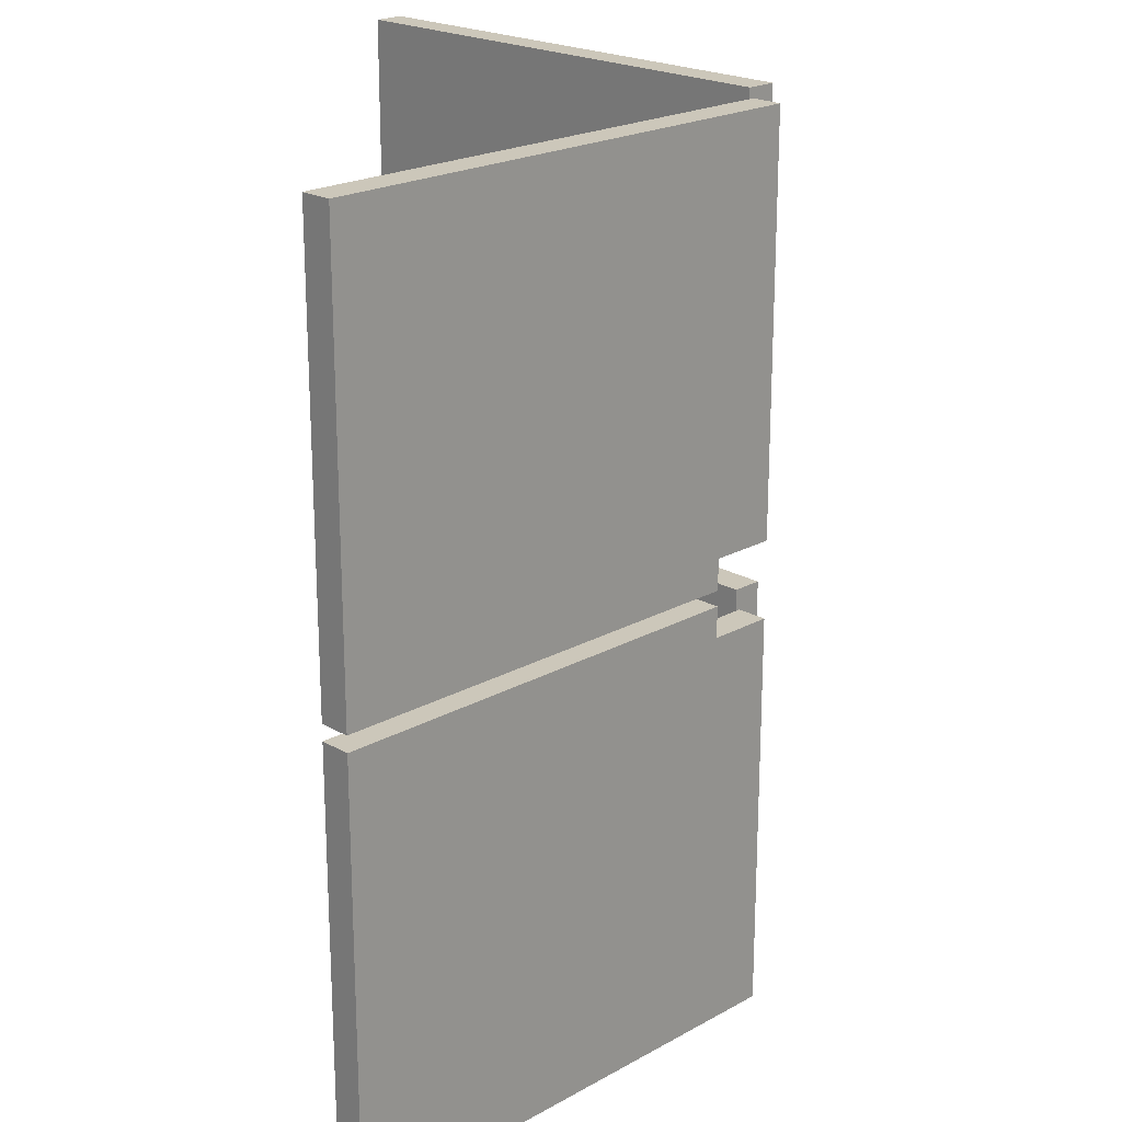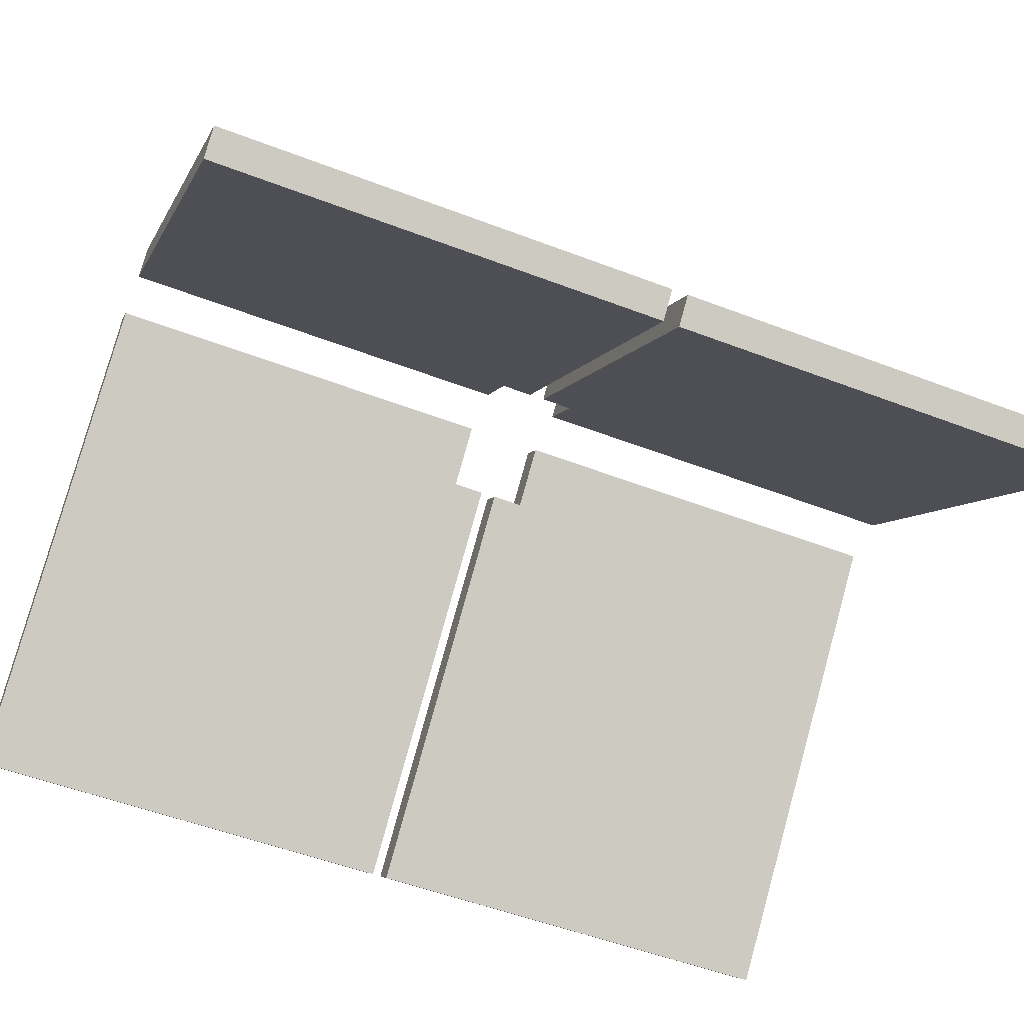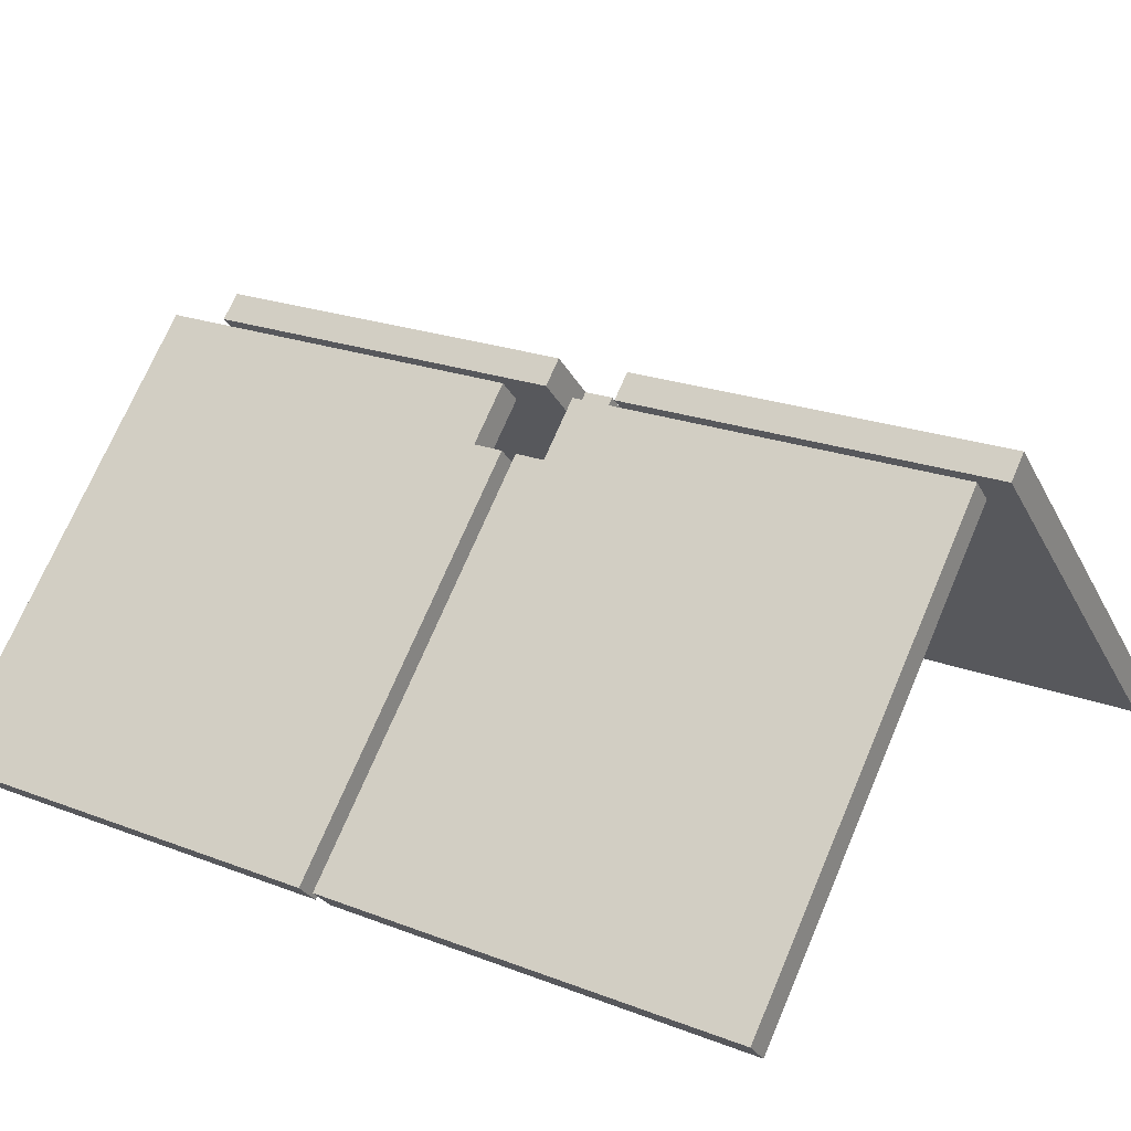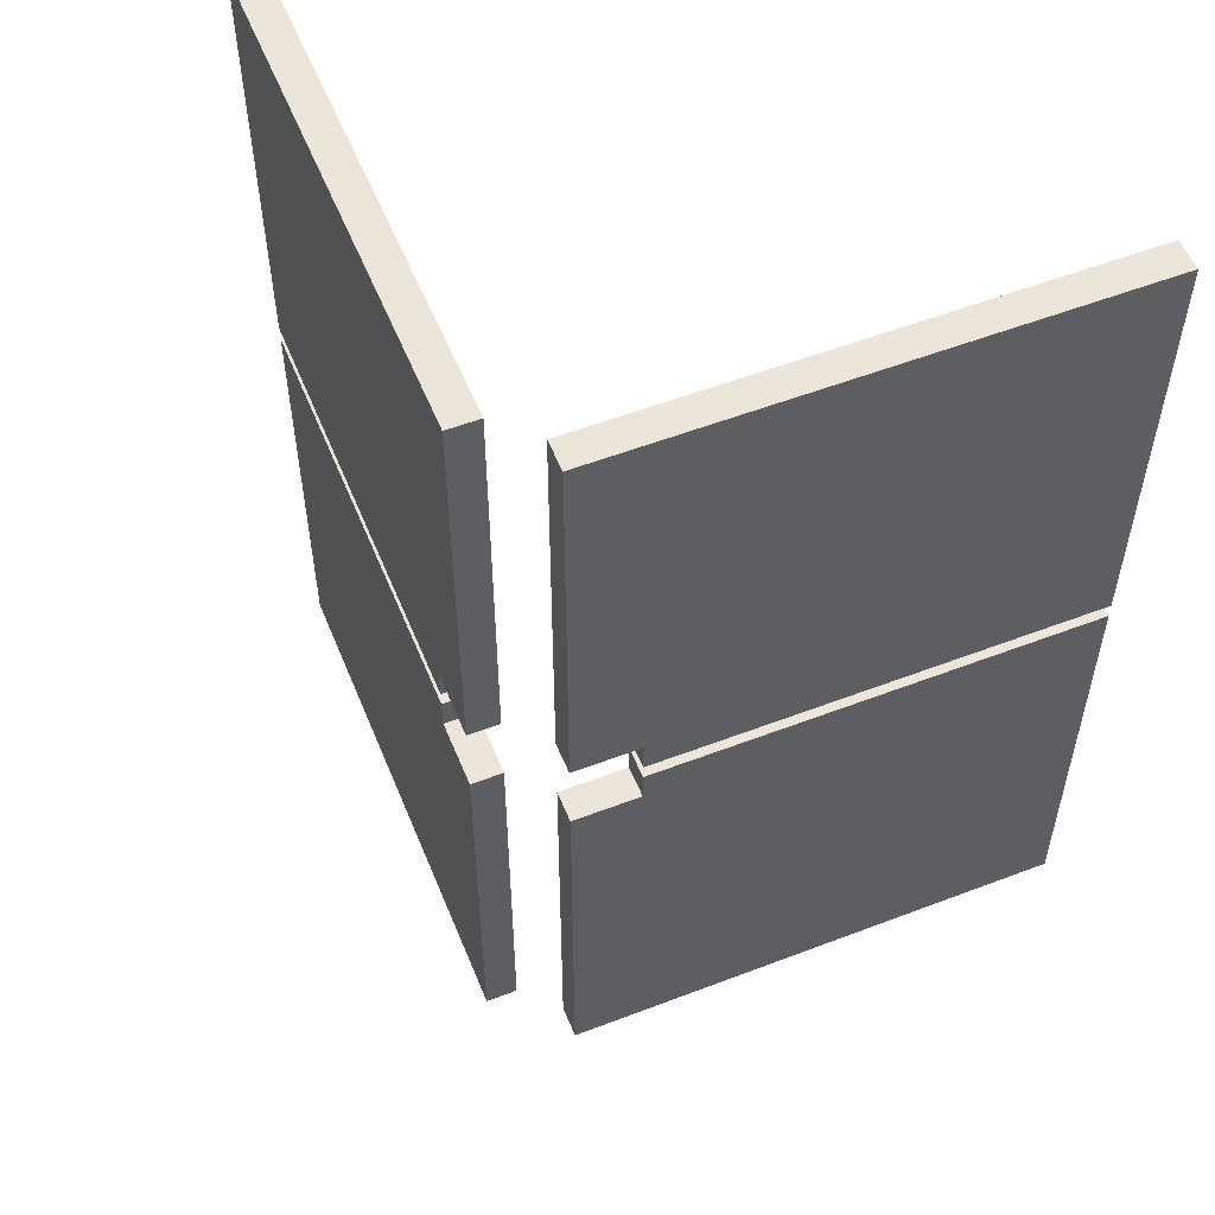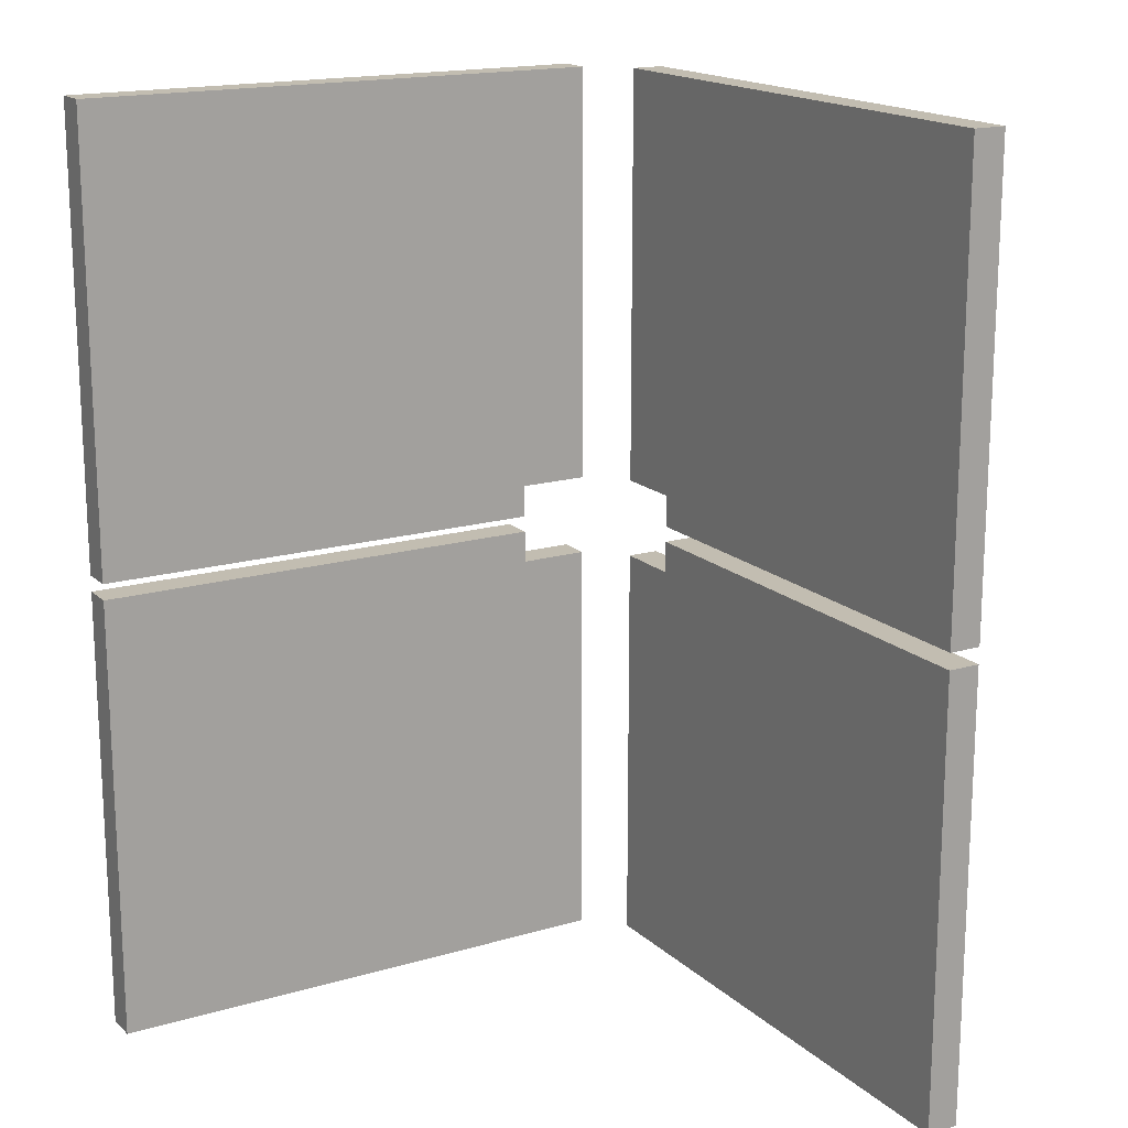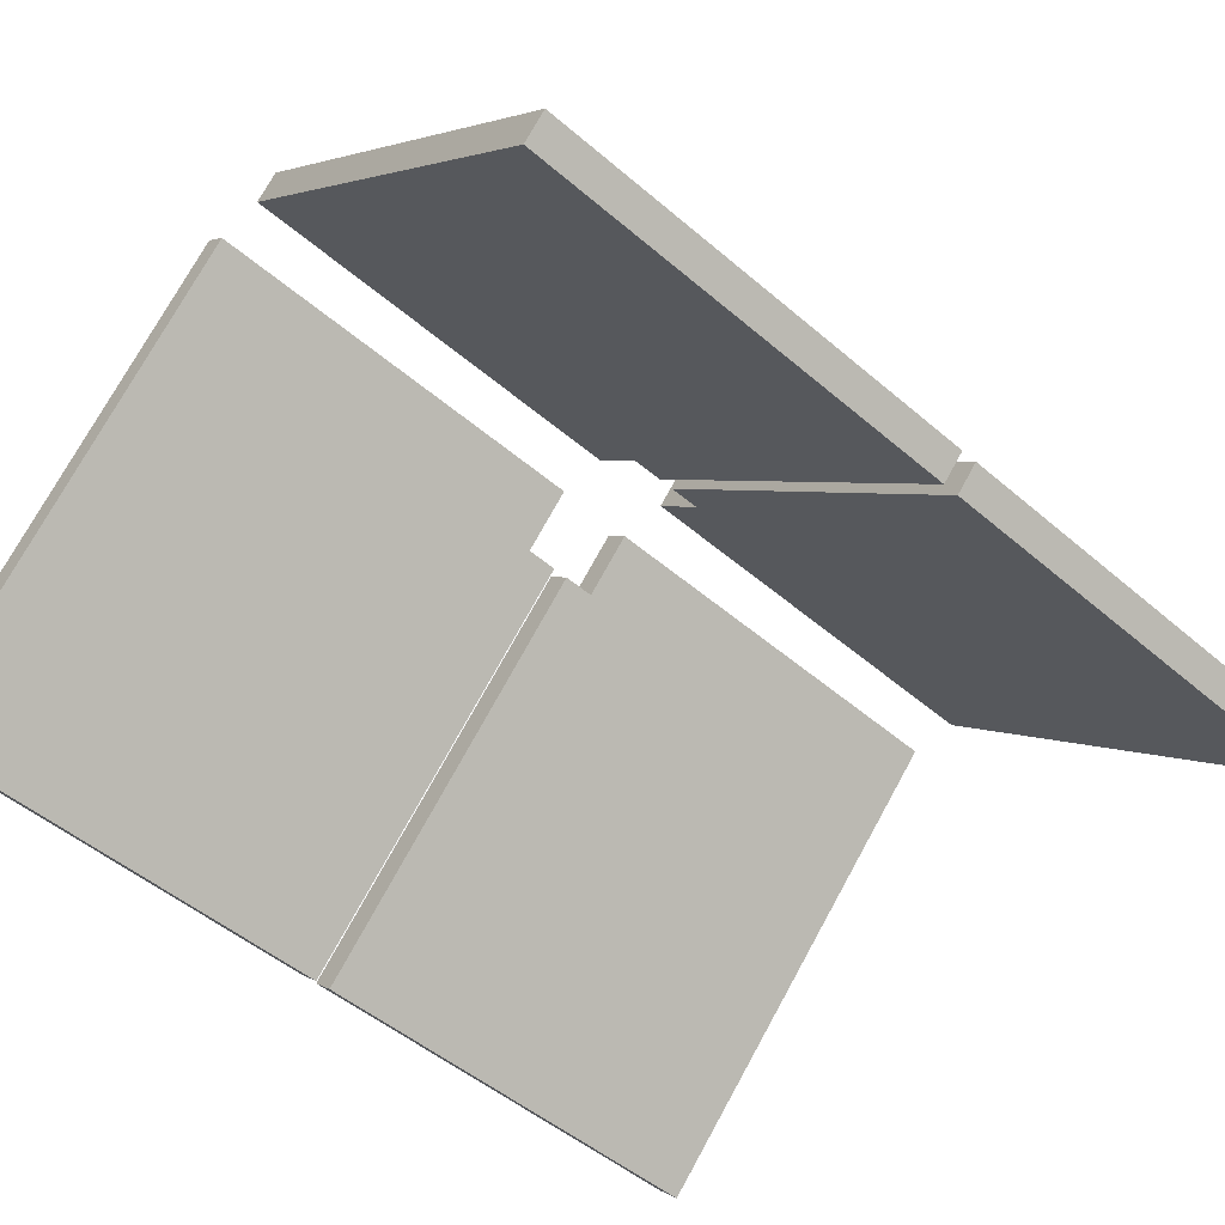
<metadata>
{"format":"obj","ext":"obj","renderer":"f3d","projection":"perspective","resolution":1024,"background":"white","views":[{"elev":21.3,"azim":-89.6,"up":"+Y"},{"elev":-53.3,"azim":-112.2,"up":"+Z"},{"elev":22.0,"azim":123.8,"up":"+Z"},{"elev":55.1,"azim":23.0,"up":"+Y"},{"elev":17.0,"azim":-165.5,"up":"+Y"},{"elev":-50.5,"azim":-133.1,"up":"+Z"}]}
</metadata>
<code>
g kennel_space_1_ruff
v 0.04956 -0.0625 1.518
v 0.04955 -0.875 1.518
v 0.1433 -0.0625 1.425
v 0.7683 -0.875 0.7996
v 0.7683 -3.576e-07 0.7996
v 0.1433 -3.576e-07 1.425
v 0.09375 -0.875 1.562
v 0.09375 -0.0625 1.562
v 0.1875 -0.0625 1.469
v 0.8125 -0.875 0.8437
v 0.8125 -3.576e-07 0.8437
v 0.1875 -4.768e-07 1.469
v 0.09375 0.9062 1.562
v 0.7683 0.9062 0.7996
v 0.8125 0.9062 0.8438
v 0.04956 0.9062 1.518
v 0.09375 0.09375 1.562
v 0.04956 0.9062 1.518
v 0.09375 0.9062 1.562
v 0.04956 0.09375 1.518
v 0.8125 -0.875 0.8437
v 0.7683 -3.576e-07 0.7996
v 0.7683 -0.875 0.7996
v 0.8125 -3.576e-07 0.8437
v 0.09375 -0.0625 1.562
v 0.04955 -0.875 1.518
v 0.04956 -0.0625 1.518
v 0.09375 -0.875 1.562
v 0.8125 0.03125 0.8437
v 0.1875 0.03125 1.469
v 0.1875 0.09375 1.469
v 0.8125 0.9062 0.8438
v 0.09375 0.9062 1.562
v 0.09375 0.09375 1.562
v 0.8125 0.9062 0.8438
v 0.7683 0.03125 0.7996
v 0.8125 0.03125 0.8437
v 0.7683 0.9062 0.7996
v 0.04956 0.09375 1.518
v 0.1433 0.09375 1.425
v 0.04956 0.9062 1.518
v 0.7683 0.9062 0.7996
v 0.7683 0.03125 0.7996
v 0.1433 0.03125 1.425
v 0.8125 -0.875 0.8437
v 0.04955 -0.875 1.518
v 0.09375 -0.875 1.562
v 0.7683 -0.875 0.7996
v 0.1875 -4.768e-07 1.469
v 0.7683 -3.576e-07 0.7996
v 0.8125 -3.576e-07 0.8437
v 0.1433 -3.576e-07 1.425
v 0.1875 -0.0625 1.469
v 0.1433 -3.576e-07 1.425
v 0.1875 -4.768e-07 1.469
v 0.1433 -0.0625 1.425
v 0.09375 -0.0625 1.562
v 0.1433 -0.0625 1.425
v 0.1875 -0.0625 1.469
v 0.04956 -0.0625 1.518
v 0.1875 0.09375 1.469
v 0.04956 0.09375 1.518
v 0.09375 0.09375 1.562
v 0.1433 0.09375 1.425
v 0.1875 0.03125 1.469
v 0.1433 0.09375 1.425
v 0.1875 0.09375 1.469
v 0.1433 0.03125 1.425
v 0.8125 0.03125 0.8437
v 0.1433 0.03125 1.425
v 0.1875 0.03125 1.469
v 0.7683 0.03125 0.7996
v -0.04956 -0.0625 1.518
v -0.1433 -0.0625 1.425
v -0.04955 -0.875 1.518
v -0.7683 -0.875 0.7996
v -0.7683 -3.576e-07 0.7996
v -0.1433 -3.576e-07 1.425
v -0.09375 -0.875 1.562
v -0.1875 -0.0625 1.469
v -0.09375 -0.0625 1.562
v -0.8125 -0.875 0.8437
v -0.8125 -3.576e-07 0.8437
v -0.1875 -4.768e-07 1.469
v -0.09375 0.9062 1.562
v -0.7683 0.9062 0.7996
v -0.04956 0.9062 1.518
v -0.8125 0.9062 0.8438
v -0.09375 0.09375 1.562
v -0.04956 0.9062 1.518
v -0.04956 0.09375 1.518
v -0.09375 0.9062 1.562
v -0.8125 -0.875 0.8437
v -0.7683 -3.576e-07 0.7996
v -0.8125 -3.576e-07 0.8437
v -0.7683 -0.875 0.7996
v -0.09375 -0.0625 1.562
v -0.04955 -0.875 1.518
v -0.09375 -0.875 1.562
v -0.04956 -0.0625 1.518
v -0.8125 0.03125 0.8437
v -0.1875 0.09375 1.469
v -0.1875 0.03125 1.469
v -0.8125 0.9062 0.8438
v -0.09375 0.9062 1.562
v -0.09375 0.09375 1.562
v -0.8125 0.9062 0.8438
v -0.7683 0.03125 0.7996
v -0.7683 0.9062 0.7996
v -0.8125 0.03125 0.8437
v -0.04956 0.09375 1.518
v -0.04956 0.9062 1.518
v -0.1433 0.09375 1.425
v -0.7683 0.9062 0.7996
v -0.7683 0.03125 0.7996
v -0.1433 0.03125 1.425
v -0.8125 -0.875 0.8437
v -0.04955 -0.875 1.518
v -0.7683 -0.875 0.7996
v -0.09375 -0.875 1.562
v -0.1875 -4.768e-07 1.469
v -0.7683 -3.576e-07 0.7996
v -0.1433 -3.576e-07 1.425
v -0.8125 -3.576e-07 0.8437
v -0.1875 -0.0625 1.469
v -0.1433 -3.576e-07 1.425
v -0.1433 -0.0625 1.425
v -0.1875 -4.768e-07 1.469
v -0.09375 -0.0625 1.562
v -0.1433 -0.0625 1.425
v -0.04956 -0.0625 1.518
v -0.1875 -0.0625 1.469
v -0.1875 0.09375 1.469
v -0.04956 0.09375 1.518
v -0.1433 0.09375 1.425
v -0.09375 0.09375 1.562
v -0.1875 0.03125 1.469
v -0.1433 0.09375 1.425
v -0.1433 0.03125 1.425
v -0.1875 0.09375 1.469
v -0.8125 0.03125 0.8437
v -0.1433 0.03125 1.425
v -0.7683 0.03125 0.7996
v -0.1875 0.03125 1.469
g kennel_space_1_ruff_0
f 3 2 1
f 4 2 3
f 4 3 5
f 5 3 6
f 9 8 7
f 10 9 7
f 11 9 10
f 12 9 11
f 15 14 13
f 16 13 14
f 19 18 17
f 20 17 18
f 23 22 21
f 24 21 22
f 27 26 25
f 28 25 26
f 31 30 29
f 32 31 29
f 33 31 32
f 34 31 33
f 37 36 35
f 38 35 36
f 41 40 39
f 42 40 41
f 42 43 40
f 43 44 40
f 47 46 45
f 48 45 46
f 51 50 49
f 52 49 50
f 55 54 53
f 56 53 54
f 59 58 57
f 60 57 58
f 63 62 61
f 64 61 62
f 67 66 65
f 68 65 66
f 71 70 69
f 72 69 70
f 75 74 73
f 75 76 74
f 74 76 77
f 74 77 78
f 81 80 79
f 80 82 79
f 80 83 82
f 80 84 83
f 87 86 85
f 88 85 86
f 91 90 89
f 92 89 90
f 95 94 93
f 96 93 94
f 99 98 97
f 100 97 98
f 103 102 101
f 102 104 101
f 102 105 104
f 102 106 105
f 109 108 107
f 110 107 108
f 113 112 111
f 113 114 112
f 115 114 113
f 116 115 113
f 119 118 117
f 120 117 118
f 123 122 121
f 124 121 122
f 127 126 125
f 128 125 126
f 131 130 129
f 132 129 130
f 135 134 133
f 136 133 134
f 139 138 137
f 140 137 138
f 143 142 141
f 144 141 142

</code>
